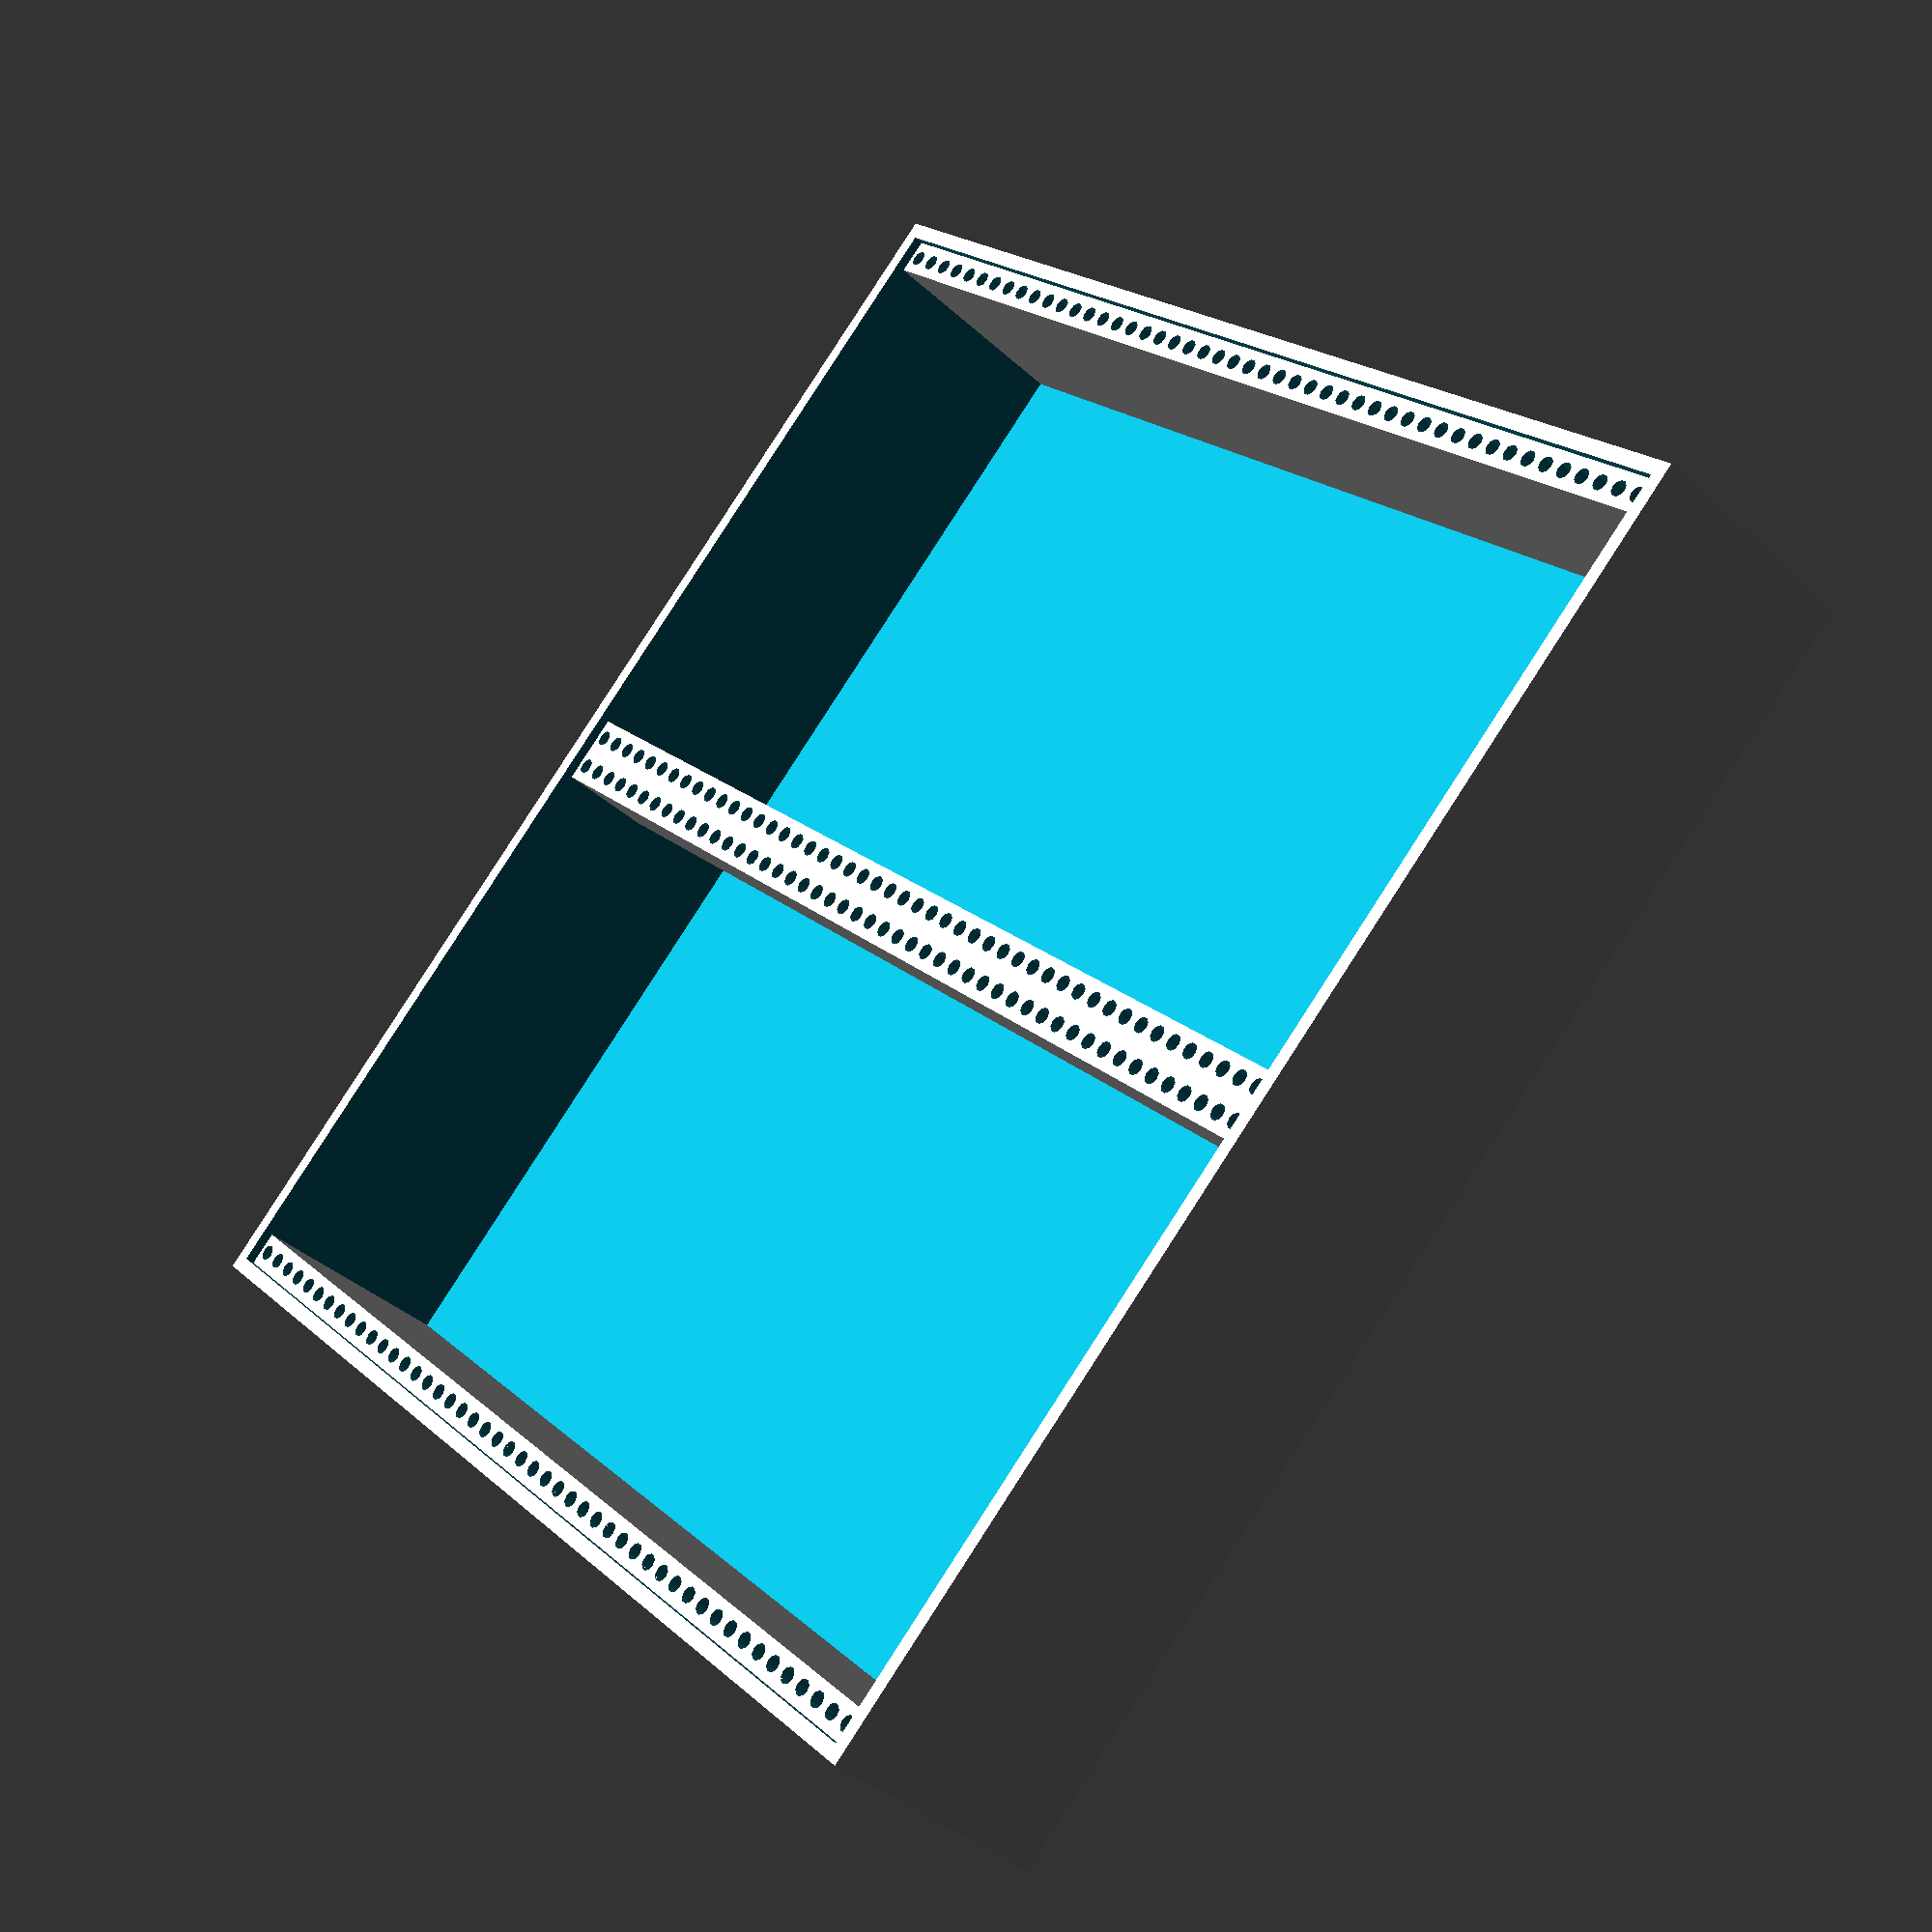
<openscad>
U = 5.08;
H = 128.5;
W = 48*U;
R = 1.65;
Depth = 50;


difference() {
    cube([W + 6, H * 2 + 6, Depth]);
    
    translate([3, 3, 3])
    cube([W, H * 2, Depth]);
}

translate([3, 3, 0])
difference() {
    cube([W, 7, Depth - 2]);
    
    for (i = [U/2:U:W]) {
        translate([i, 3.5, Depth - 2 - 6.999])
        cylinder(7, R-.15, R, $fn = 10);
    }
}

translate([3, 3 + H, Depth - 22])
difference() {
    cube([W, 7, 20]);
    
    for (i = [U/2:U:W]) {
        translate([i, 3.5, 20 - 6.99])
        cylinder(7, R-.15, R, $fn = 10);
    }
}

translate([3, 3 + H - 7, Depth - 22])
difference() {
    cube([W, 7, 20]);
    
    for (i = [U/2:U:W]) {
        translate([i, 3.5, 20 - 6.99])
        cylinder(7, R-.15, R, $fn = 10);
    }
}

translate([3, 3 + H * 2 - 7, 0])
difference() {
    cube([W, 7, Depth - 2]);
    
    for (i = [U/2:U:W]) {
        translate([i, 3.5, Depth - 2 - 6.999])
        cylinder(7, R-.15, R, $fn = 10);
    }
}
</openscad>
<views>
elev=37.9 azim=45.9 roll=40.9 proj=p view=solid
</views>
